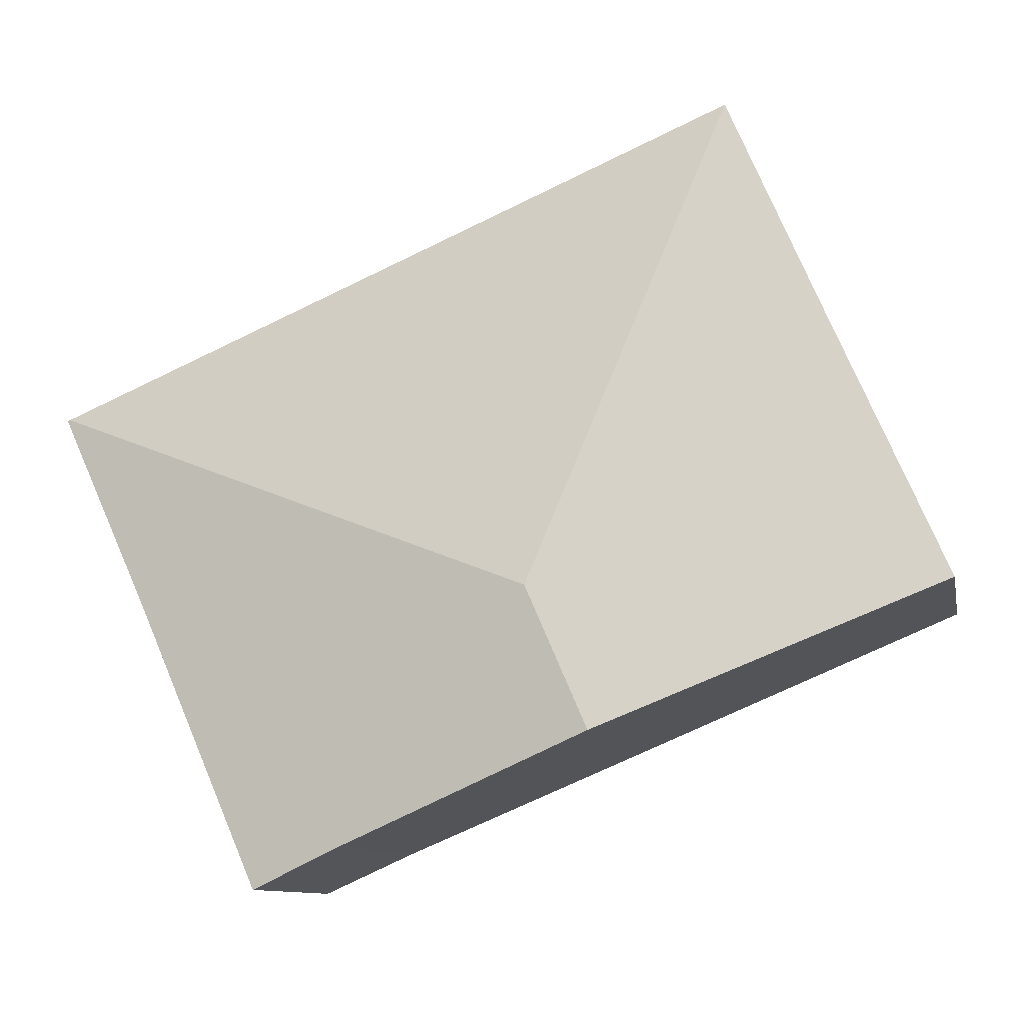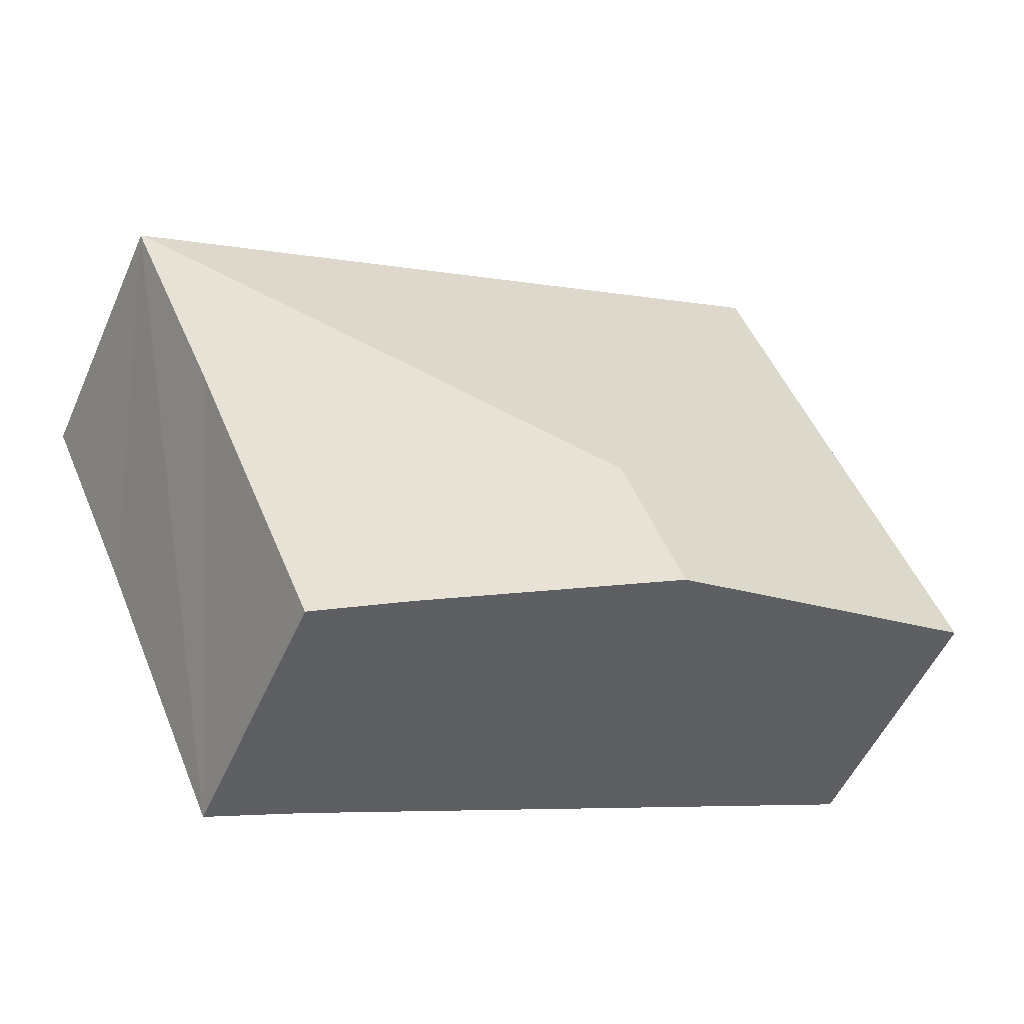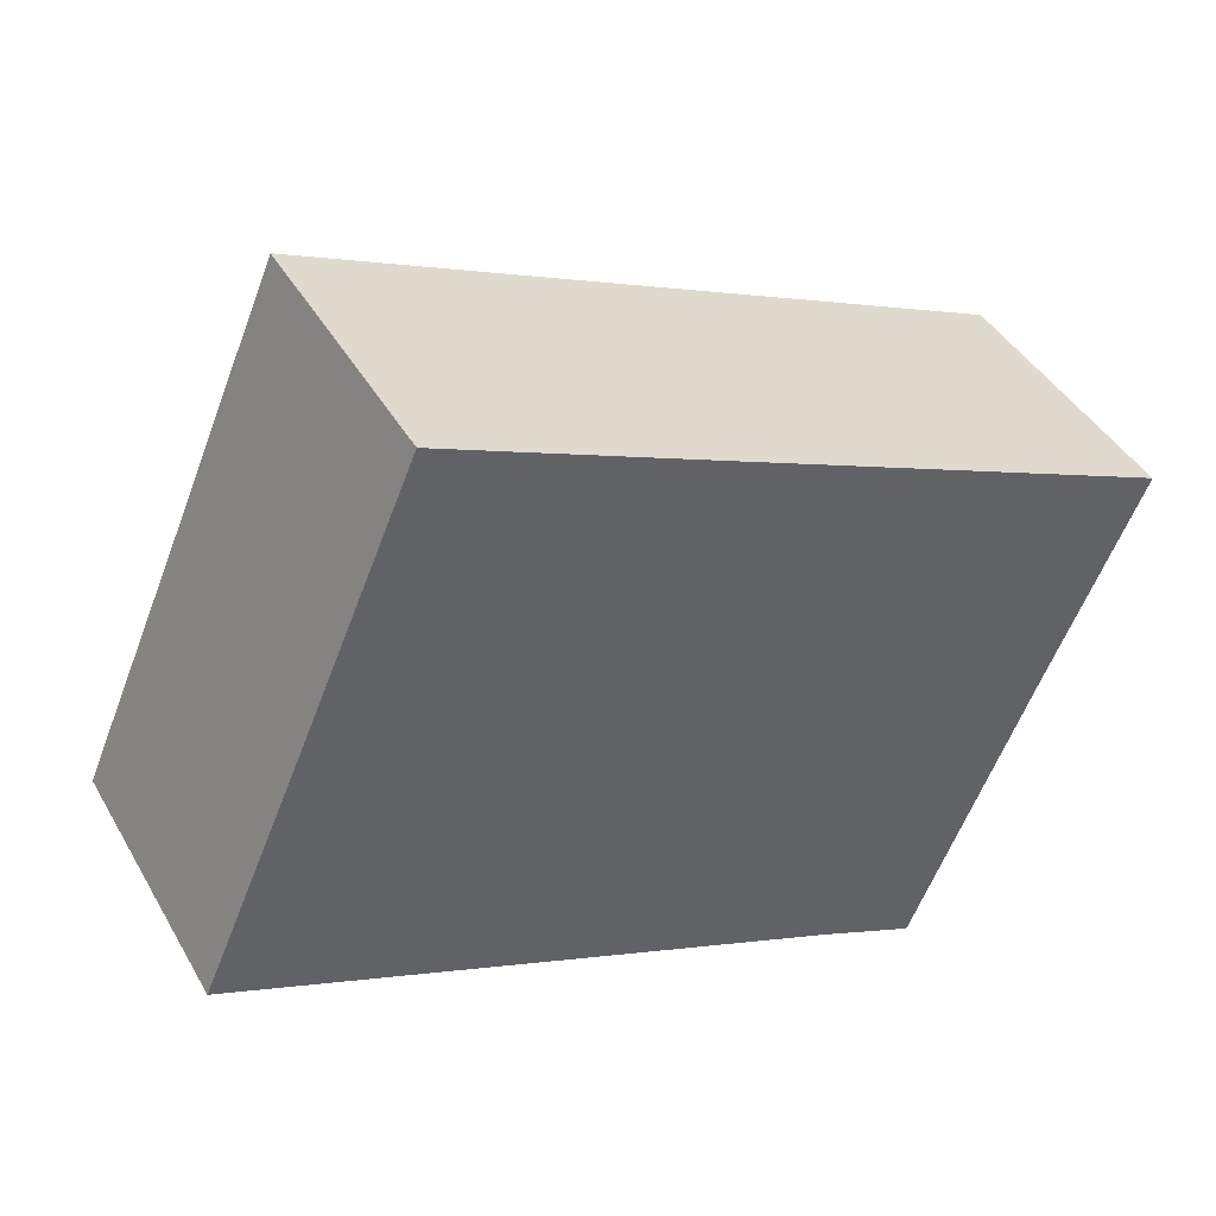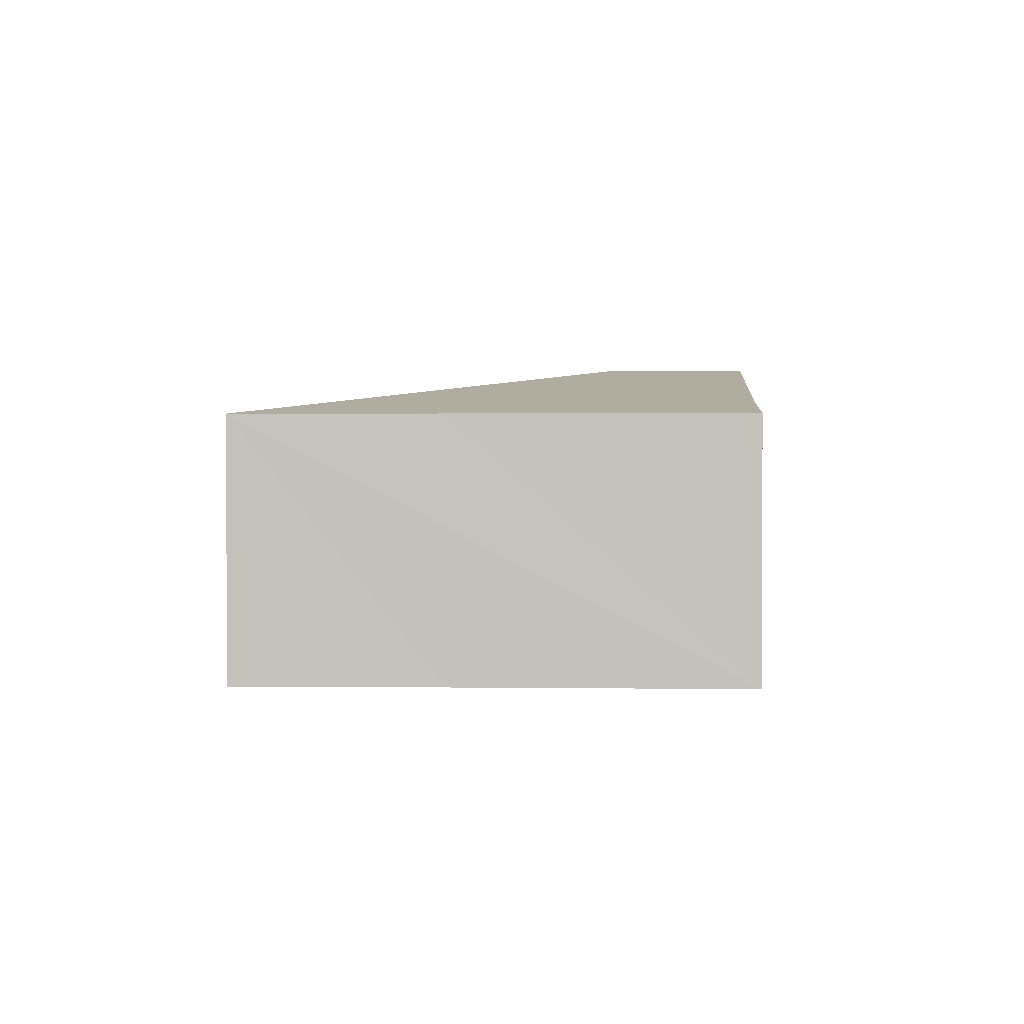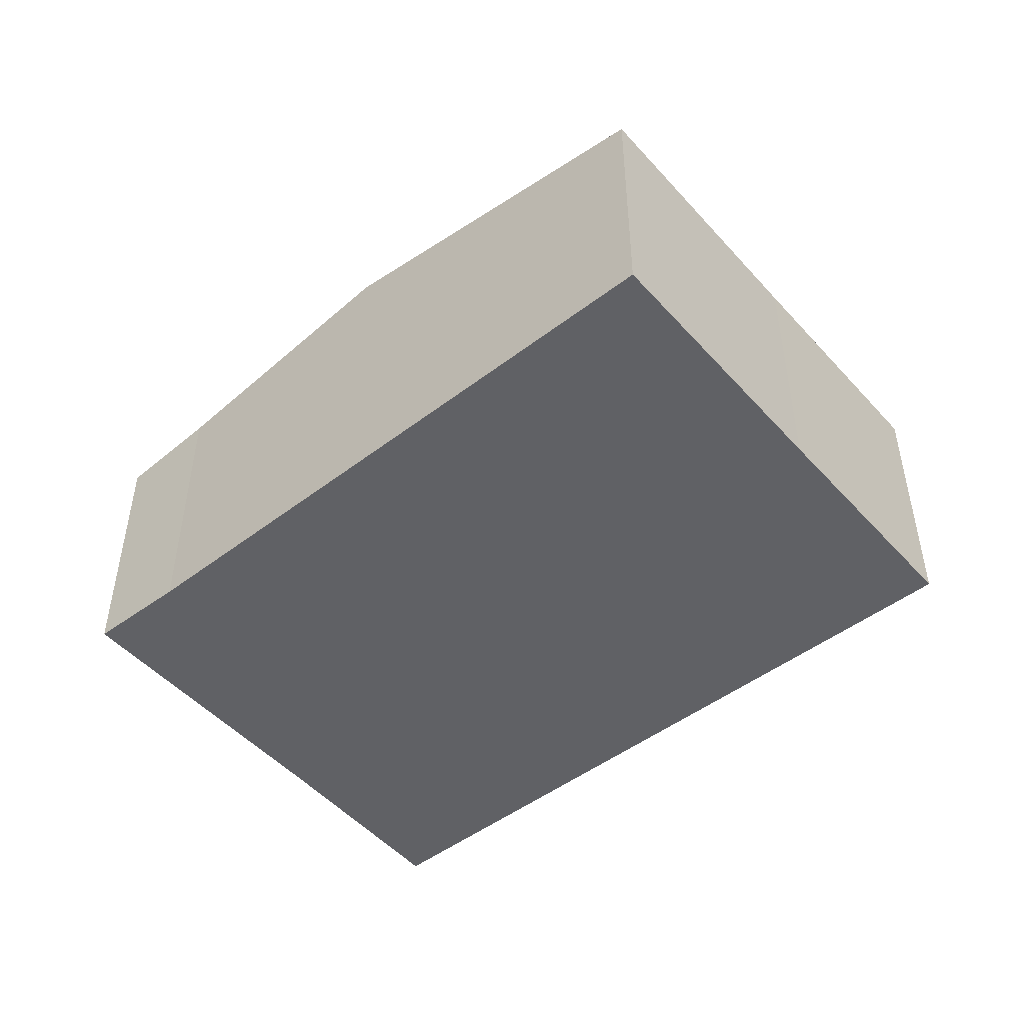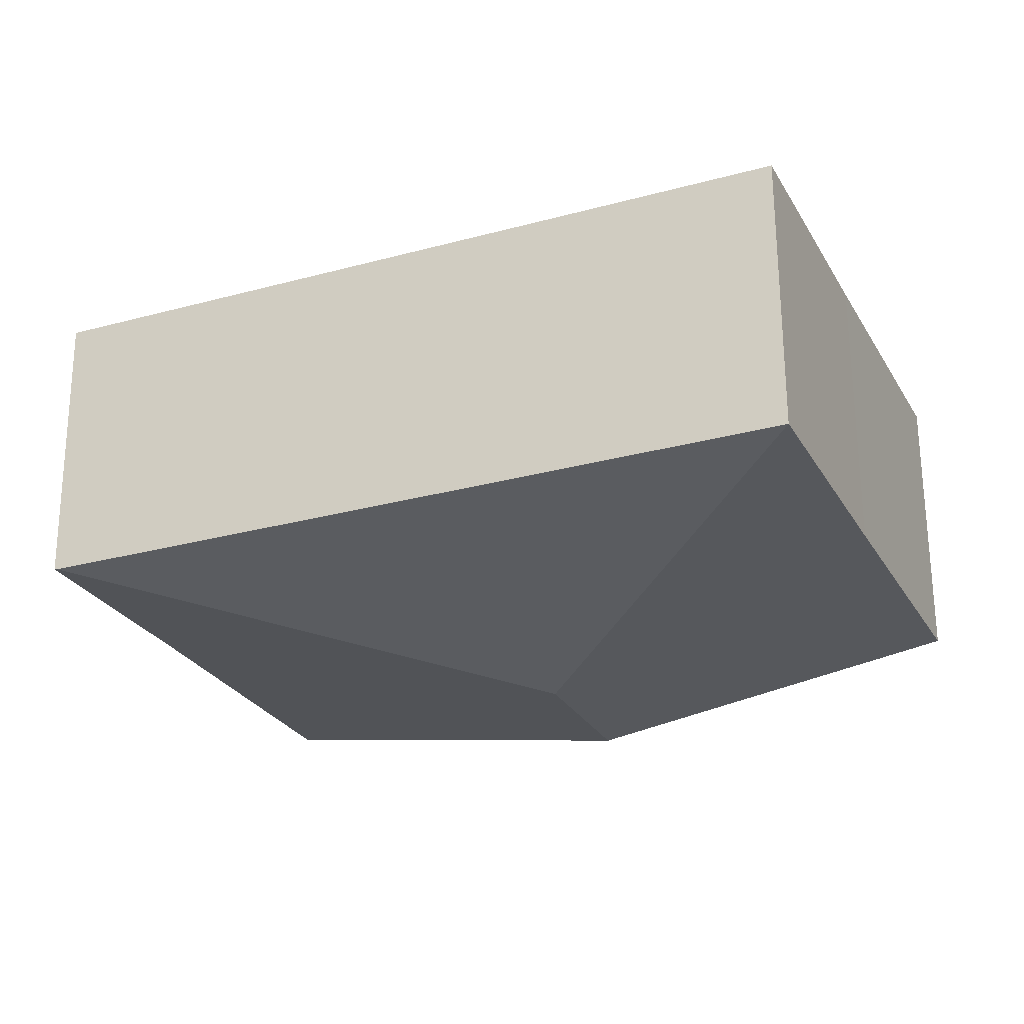
<metadata>
{"format":"obj","ext":"obj","renderer":"f3d","projection":"perspective","resolution":1024,"background":"white","views":[{"elev":-10.3,"azim":-168.7,"up":"+Z"},{"elev":-52.3,"azim":156.5,"up":"+Z"},{"elev":42.5,"azim":-27.8,"up":"+Z"},{"elev":1.5,"azim":116.1,"up":"+Y"},{"elev":-48.8,"azim":-116.8,"up":"+Y"},{"elev":63.9,"azim":179.7,"up":"+Z"}]}
</metadata>
<code>
v  7.135 2.367 -0.058
v  7.887 2.368 1.683
v  7.91 2.364 1.673
v  3.564 2.865 -0.036
v  6.056 2.367 -2.56
v  5.23 2.504 -2.19
v  3.03 2.865 -1.269
v  3.866 2.368 3.406
v  1.851 2.368 4.272
v  0.992 2.368 2.277
v  0 2.368 1.45e-16
v  5.23 1.341e-16 -2.19
v  6.056 1.568e-16 -2.56
v  3.03 7.77e-17 -1.269
v  0 0 0
v  0.992 -1.394e-16 2.277
v  1.851 -2.616e-16 4.272
v  3.866 -2.086e-16 3.406
v  7.887 -1.031e-16 1.683
v  7.91 -1.024e-16 1.673
v  7.135 3.551e-18 -0.058
g defaultobject
f 1 2 3
f 2 1 4
f 4 1 5
f 4 5 6
f 7 4 6
f 4 8 2
f 8 4 9
f 10 7 11
f 7 10 4
f 4 10 9
f 5 12 6
f 12 5 13
f 12 7 6
f 7 12 11
f 11 12 14
f 11 14 15
f 15 10 11
f 10 15 16
f 10 16 9
f 9 16 17
f 17 8 9
f 8 17 18
f 8 18 2
f 2 18 19
f 2 19 3
f 3 19 20
f 1 13 5
f 13 1 3
f 13 3 21
f 21 3 20
f 14 16 15
f 16 14 17
f 17 14 12
f 17 12 18
f 18 12 13
f 18 13 21
f 18 21 19
f 19 21 20

</code>
